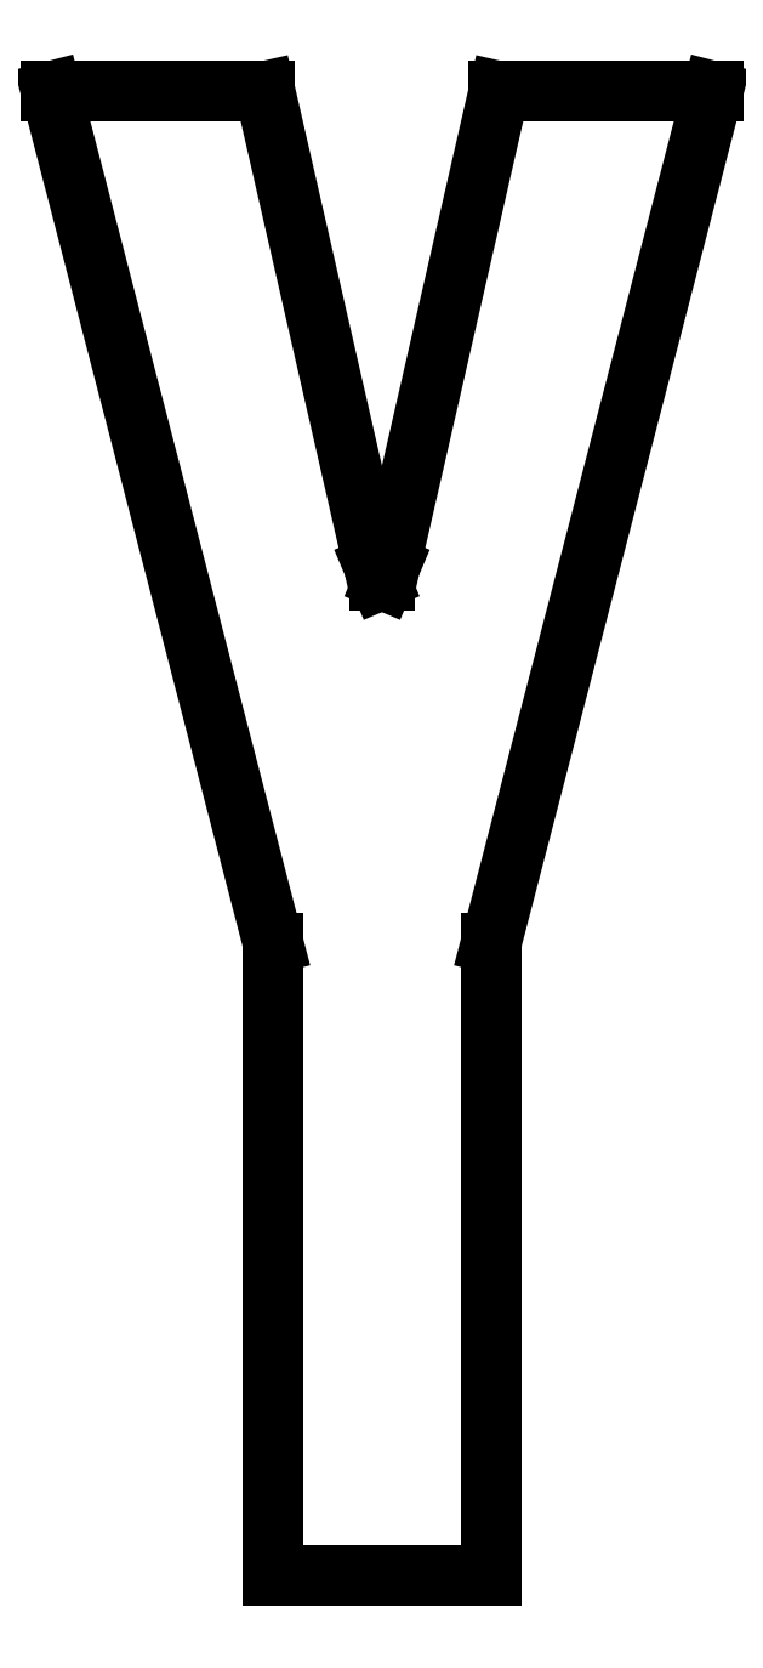
<metadata>
{"format":"dxf","ext":"dxf","renderer":"ezdxf+matplotlib","layout":"modelspace","background":"white","min_lineweight":24,"dpi":150}
</metadata>
<code>
0
SECTION
2
ENTITIES
0
LINE
8
0
10
0.1696
20
1.176
30
0
11
0.0001085
21
1.176
31
0
0
LINE
8
0
10
0.0001085
20
1.176
30
0
11
0.1761
21
0.5009
31
0
0
LINE
8
0
10
0.1761
20
0.5009
30
0
11
0.1761
21
-0
31
0
0
LINE
8
0
10
0.1761
20
-0
30
0
11
0.1835
21
-0
31
0
0
LINE
8
0
10
0.1835
20
-0
30
0
11
0.2031
21
-0
31
0
0
LINE
8
0
10
0.2031
20
-0
30
0
11
0.2307
21
-0
31
0
0
LINE
8
0
10
0.2307
20
-0
30
0
11
0.2625
21
-0
31
0
0
LINE
8
0
10
0.2625
20
-0
30
0
11
0.2942
21
-0
31
0
0
LINE
8
0
10
0.2942
20
-0
30
0
11
0.3218
21
-0
31
0
0
LINE
8
0
10
0.3218
20
-0
30
0
11
0.3414
21
-0
31
0
0
LINE
8
0
10
0.3414
20
-0
30
0
11
0.3488
21
-0
31
0
0
LINE
8
0
10
0.3488
20
-0
30
0
11
0.3488
21
0.5009
31
0
0
LINE
8
0
10
0.3488
20
0.5009
30
0
11
0.5248
21
1.176
31
0
0
LINE
8
0
10
0.5248
20
1.176
30
0
11
0.3551
21
1.176
31
0
0
LINE
8
0
10
0.3551
20
1.176
30
0
11
0.2688
21
0.8001
31
0
0
LINE
8
0
10
0.2688
20
0.8001
30
0
11
0.264
21
0.7888
31
0
0
LINE
8
0
10
0.264
20
0.7888
30
0
11
0.2607
21
0.7888
31
0
0
LINE
8
0
10
0.2607
20
0.7888
30
0
11
0.256
21
0.8001
31
0
0
LINE
8
0
10
0.256
20
0.8001
30
0
11
0.1696
21
1.176
31
0
0
ENDSEC
0
EOF

</code>
